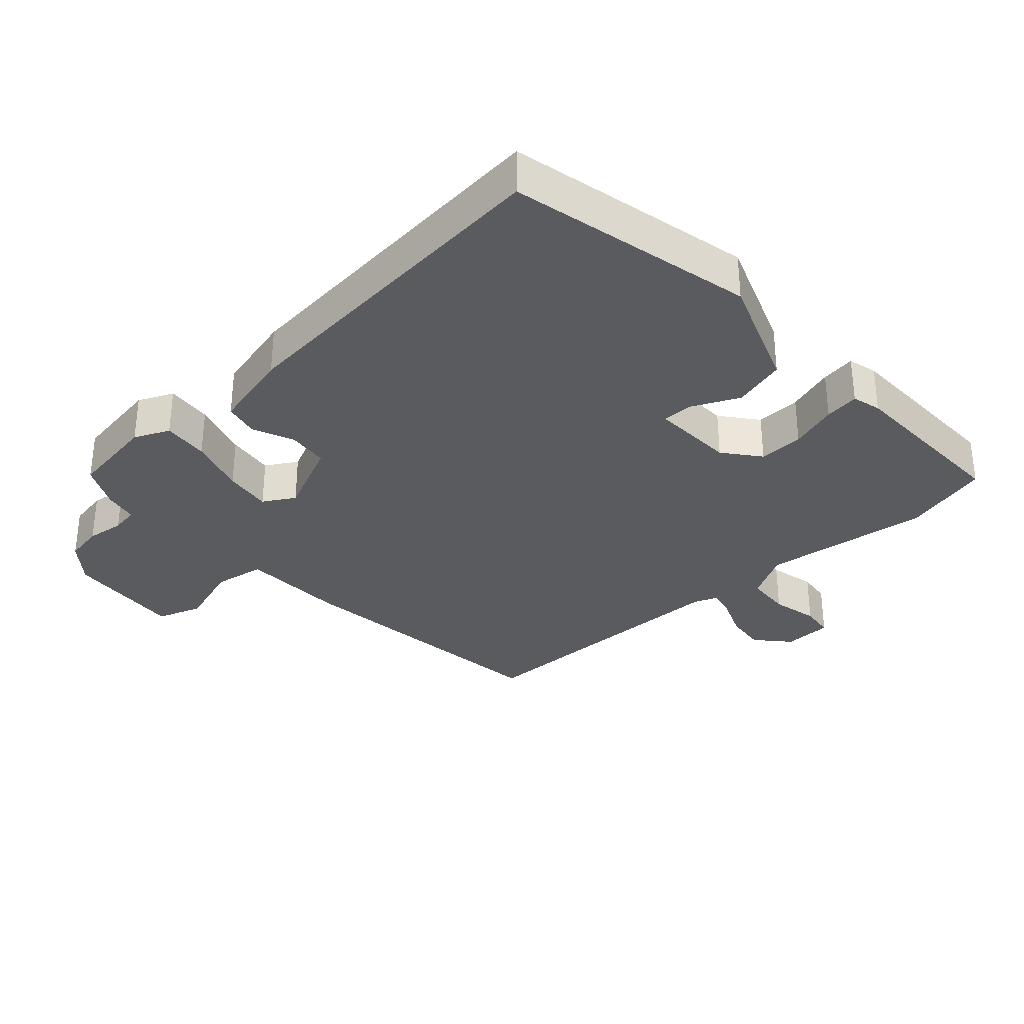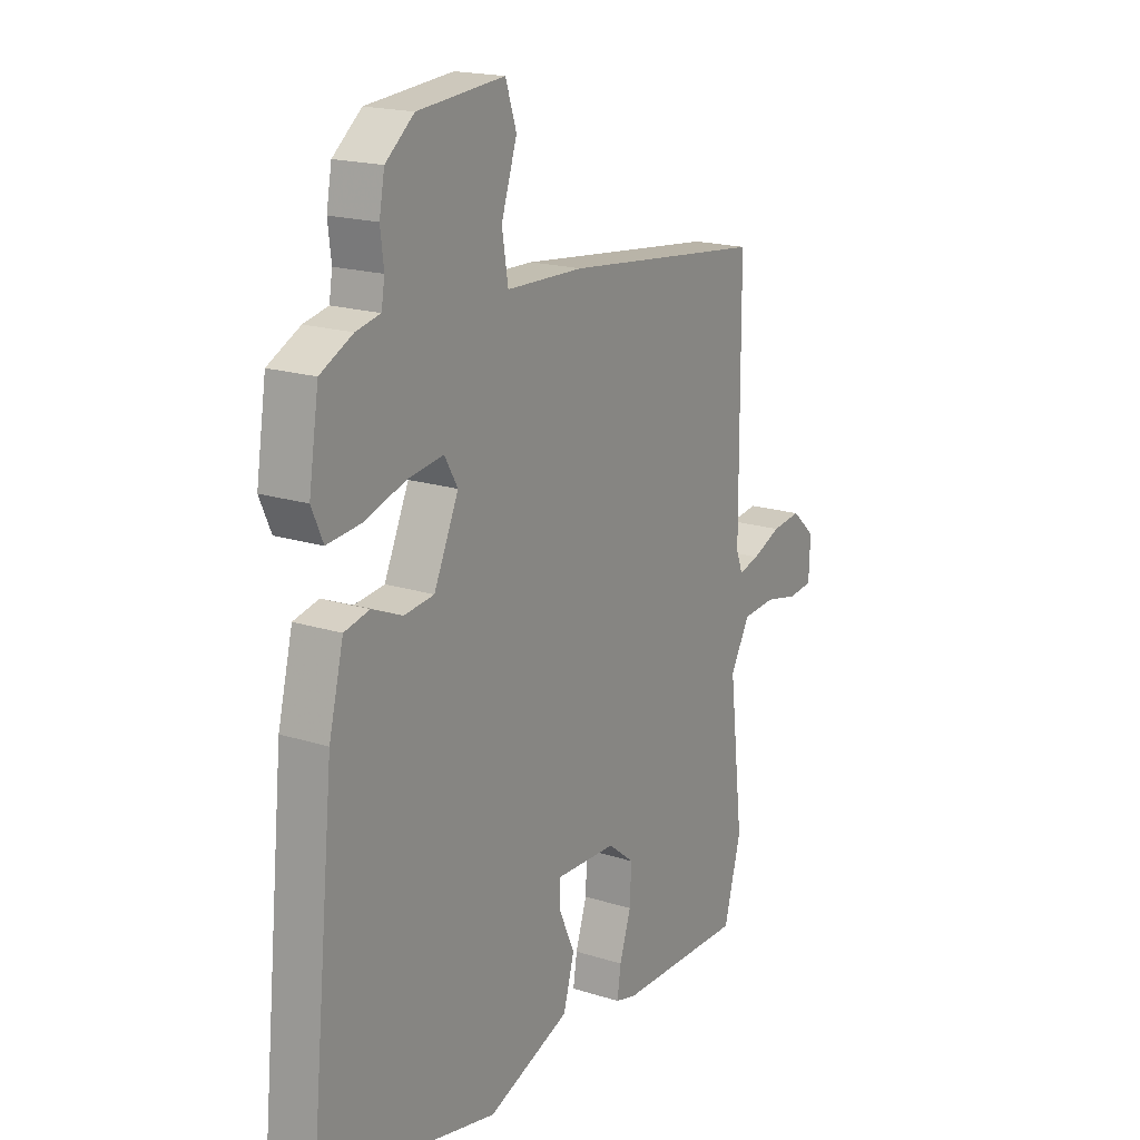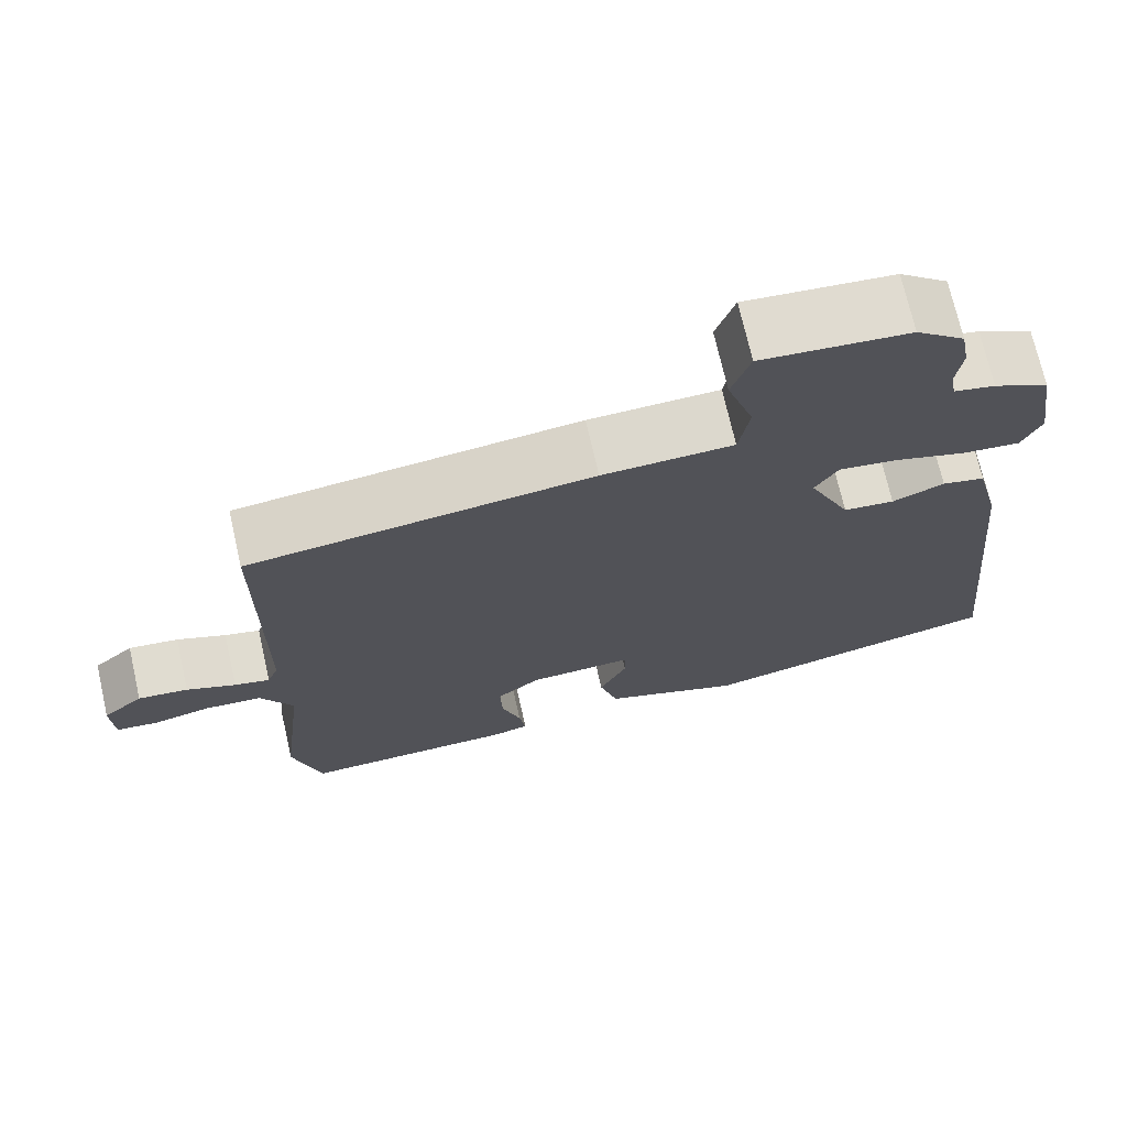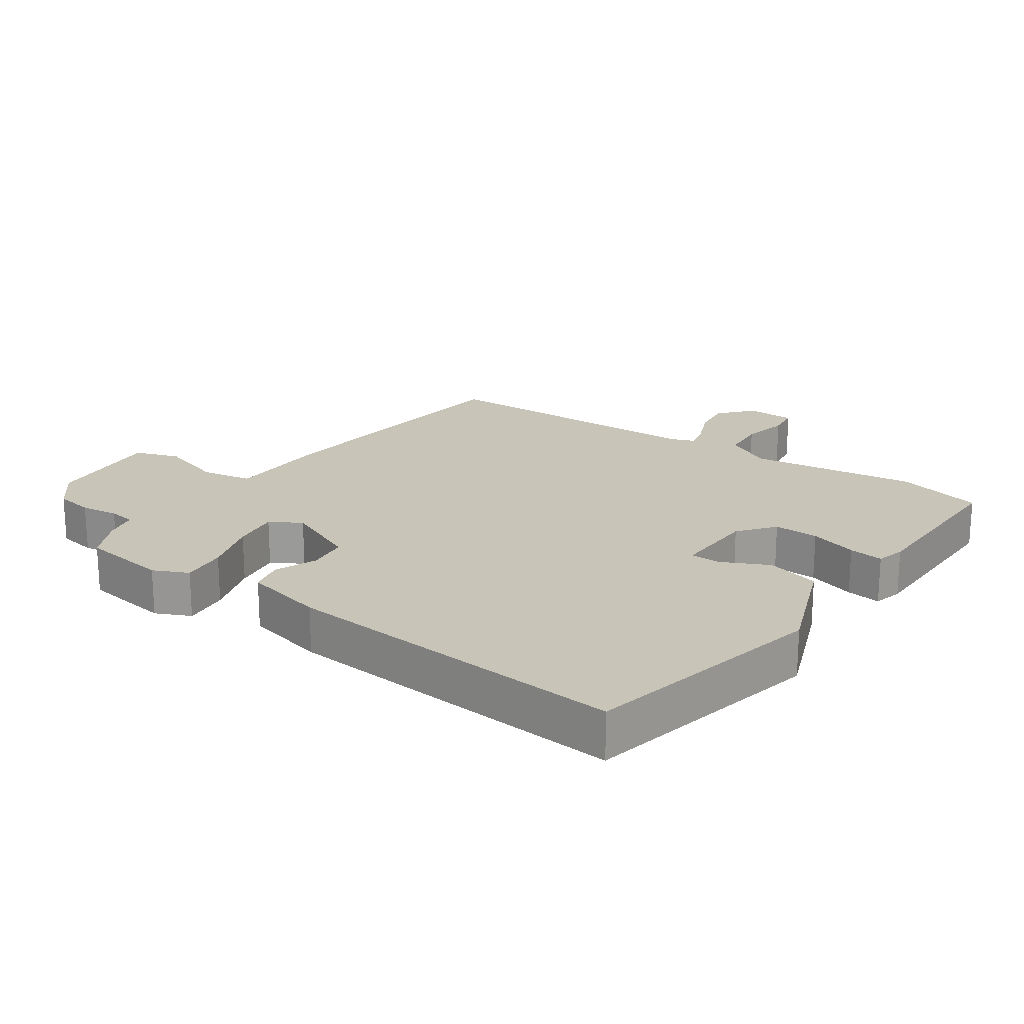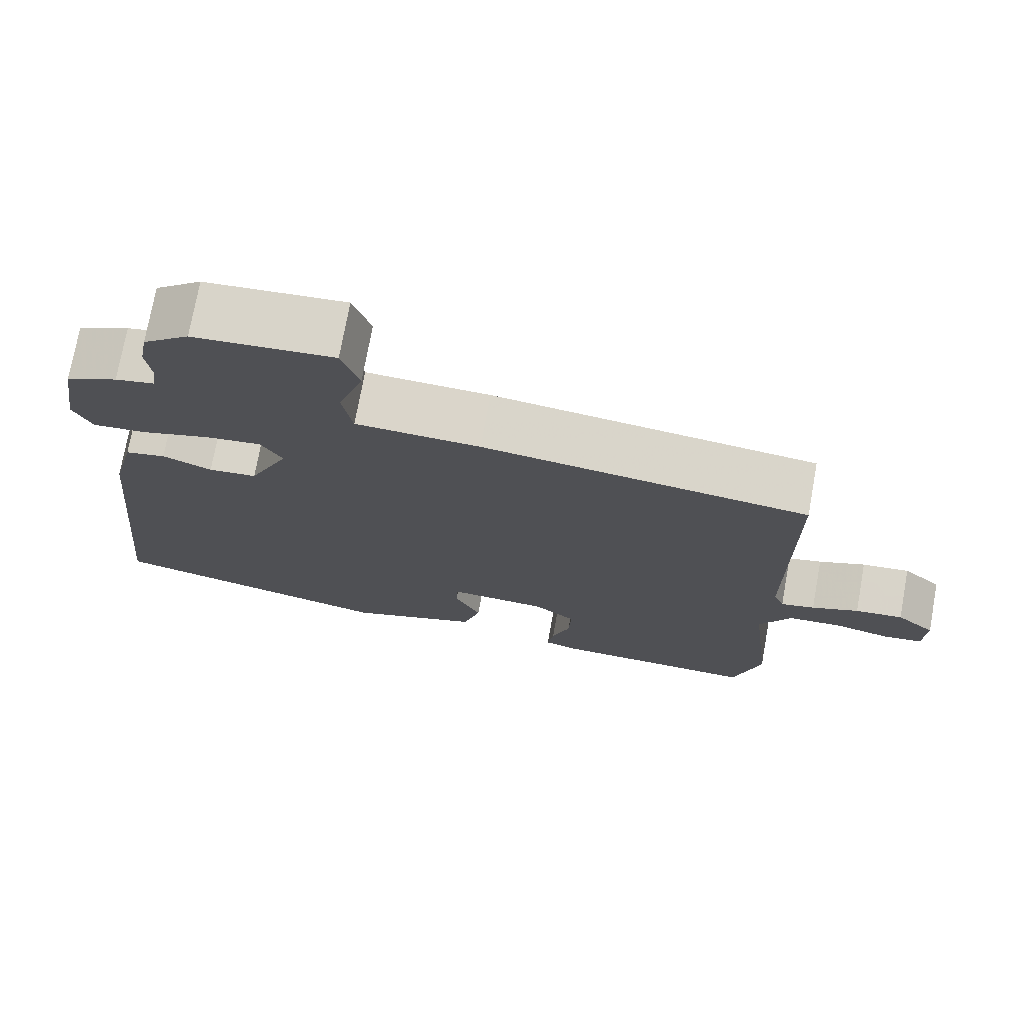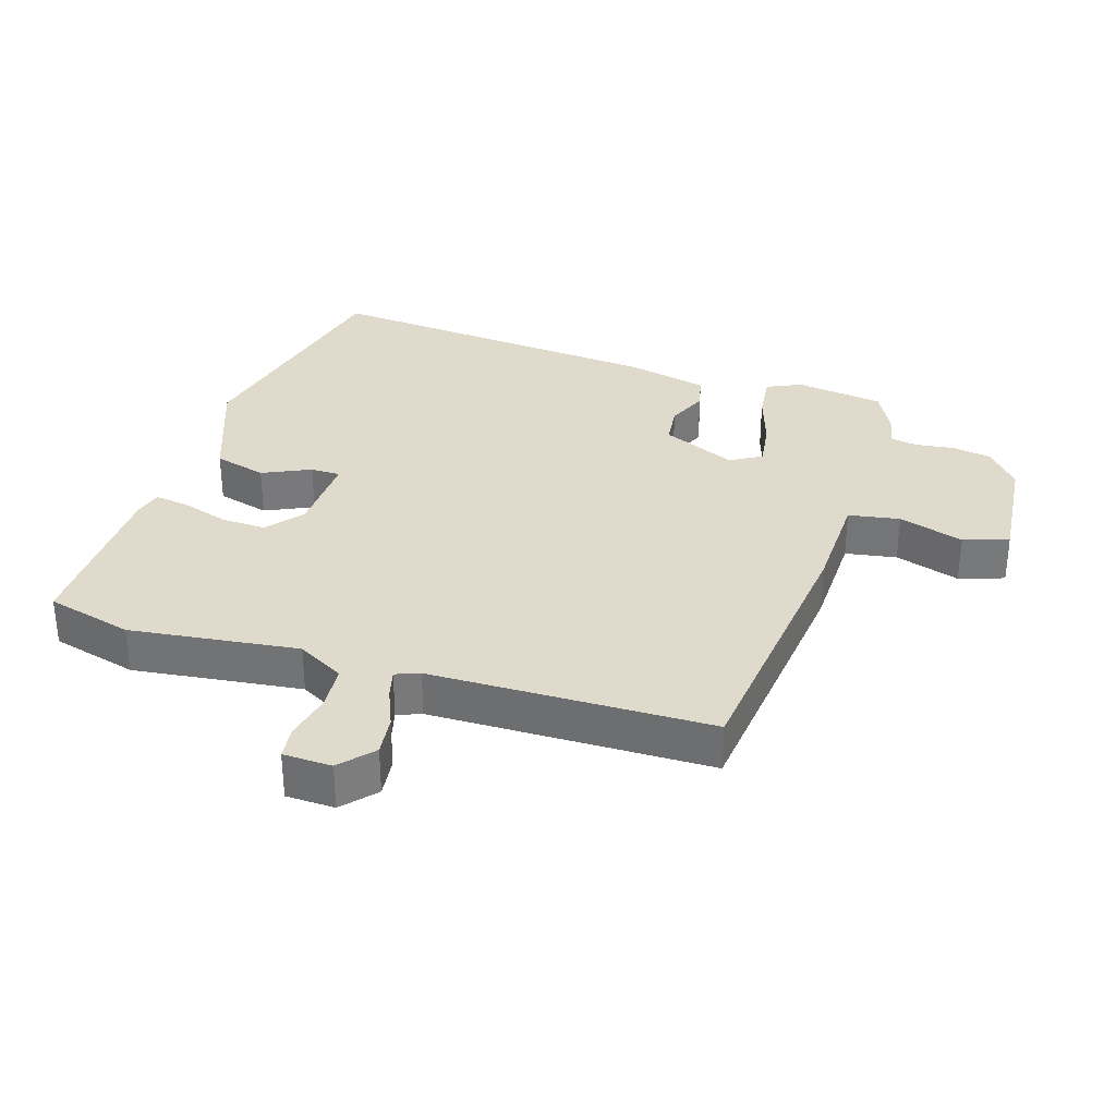
<metadata>
{"format":"obj","ext":"obj","renderer":"f3d","projection":"perspective","resolution":1024,"background":"white","views":[{"elev":-32.2,"azim":132.1,"up":"+Y"},{"elev":18.5,"azim":121.3,"up":"+Z"},{"elev":71.7,"azim":-12.8,"up":"+Z"},{"elev":20.2,"azim":124.3,"up":"+Y"},{"elev":74.2,"azim":-169.7,"up":"+Z"},{"elev":32.5,"azim":-72.9,"up":"+Y"}]}
</metadata>
<code>
v 0.457 0.07 0.514
v 0.478 0.07 0.379
v 0.454 0.07 0.325
v 0.383 0.07 0.332
v 0.294 0.07 0.36
v 0.221 0.07 0.37
v 0.193 0.07 0.322
v 0.245 0.07 0.208
v 0.308 0.07 0.201
v 0.372 0.07 0.228
v 0.425 0.07 0.216
v 0.456 0.07 0.092
v 0.509 0.07 -0.442
v 0.133 0.07 -0.526
v -0.042 0.07 -0.461
v -0.065 0.07 -0.38
v -0.031 0.07 -0.306
v -0.032 0.07 -0.26
v -0.161 0.07 -0.265
v -0.216 0.07 -0.309
v -0.213 0.07 -0.378
v -0.189 0.07 -0.451
v -0.181 0.07 -0.504
v -0.225 0.07 -0.516
v -0.494 0.07 -0.521
v -0.53 0.07 -0.388
v -0.5 0.07 -0.129
v -0.541 0.07 -0.057
v -0.611 0.07 -0.052
v -0.683 0.07 -0.068
v -0.734 0.07 -0.062
v -0.737 0.07 0.013
v -0.687 0.07 0.058
v -0.625 0.07 0.051
v -0.564 0.07 0.026
v -0.52 0.07 0.015
v -0.506 0.07 0.052
v -0.504 0.07 0.482
v -0.08 0.07 0.531
v 0.082 0.07 0.536
v 0.095 0.07 0.615
v 0.062 0.07 0.715
v 0.085 0.07 0.784
v 0.267 0.07 0.768
v 0.327 0.07 0.719
v 0.338 0.07 0.659
v 0.331 0.07 0.601
v 0.338 0.07 0.559
v 0.389 0.07 0.548
v 0.457 0 0.514
v 0.478 0 0.379
v 0.454 0 0.325
v 0.383 0 0.332
v 0.294 0 0.36
v 0.221 0 0.37
v 0.193 0 0.322
v 0.245 0 0.208
v 0.308 0 0.201
v 0.372 0 0.228
v 0.425 0 0.216
v 0.456 0 0.092
v 0.509 0 -0.442
v 0.133 0 -0.526
v -0.042 0 -0.461
v -0.065 0 -0.38
v -0.031 0 -0.306
v -0.032 0 -0.26
v -0.161 0 -0.265
v -0.216 0 -0.309
v -0.213 0 -0.378
v -0.189 0 -0.451
v -0.181 0 -0.504
v -0.225 0 -0.516
v -0.494 0 -0.521
v -0.53 0 -0.388
v -0.5 0 -0.129
v -0.541 0 -0.057
v -0.611 0 -0.052
v -0.683 0 -0.068
v -0.734 0 -0.062
v -0.737 0 0.013
v -0.687 0 0.058
v -0.625 0 0.051
v -0.564 0 0.026
v -0.52 0 0.015
v -0.506 0 0.052
v -0.504 0 0.482
v -0.08 0 0.531
v 0.082 0 0.536
v 0.095 0 0.615
v 0.062 0 0.715
v 0.085 0 0.784
v 0.267 0 0.768
v 0.327 0 0.719
v 0.338 0 0.659
v 0.331 0 0.601
v 0.338 0 0.559
v 0.389 0 0.548
f 48 49 1 2
f 44 45 46 47
f 44 47 48
f 41 42 43 44
f 40 41 44 48
f 37 38 39 40
f 36 37 40 48
f 32 33 34 35
f 32 35 36
f 29 30 31 32
f 28 29 32 36
f 27 28 36 48
f 21 22 23 24
f 20 21 24 25
f 19 20 25 26
f 14 15 16 17
f 14 17 18
f 13 14 18
f 12 13 18
f 9 10 11 12
f 8 9 12 18
f 7 8 18 19
f 2 3 4 5
f 2 5 6
f 48 2 6
f 27 48 6
f 19 26 27
f 6 7 19 27
f 51 50 98 97
f 96 95 94 93
f 97 96 93
f 93 92 91 90
f 97 93 90 89
f 89 88 87 86
f 97 89 86 85
f 84 83 82 81
f 85 84 81
f 81 80 79 78
f 85 81 78 77
f 97 85 77 76
f 73 72 71 70
f 74 73 70 69
f 75 74 69 68
f 66 65 64 63
f 67 66 63
f 67 63 62
f 67 62 61
f 61 60 59 58
f 67 61 58 57
f 68 67 57 56
f 54 53 52 51
f 55 54 51
f 55 51 97
f 55 97 76
f 76 75 68
f 76 68 56 55
f 1 50 51 2
f 2 51 52 3
f 3 52 53 4
f 4 53 54 5
f 5 54 55 6
f 6 55 56 7
f 7 56 57 8
f 8 57 58 9
f 9 58 59 10
f 10 59 60 11
f 11 60 61 12
f 12 61 62 13
f 13 62 63 14
f 14 63 64 15
f 15 64 65 16
f 16 65 66 17
f 17 66 67 18
f 18 67 68 19
f 19 68 69 20
f 20 69 70 21
f 21 70 71 22
f 22 71 72 23
f 23 72 73 24
f 24 73 74 25
f 25 74 75 26
f 26 75 76 27
f 27 76 77 28
f 28 77 78 29
f 29 78 79 30
f 30 79 80 31
f 31 80 81 32
f 32 81 82 33
f 33 82 83 34
f 34 83 84 35
f 35 84 85 36
f 36 85 86 37
f 37 86 87 38
f 38 87 88 39
f 39 88 89 40
f 40 89 90 41
f 41 90 91 42
f 42 91 92 43
f 43 92 93 44
f 44 93 94 45
f 45 94 95 46
f 46 95 96 47
f 47 96 97 48
f 48 97 98 49
f 49 98 50 1

</code>
